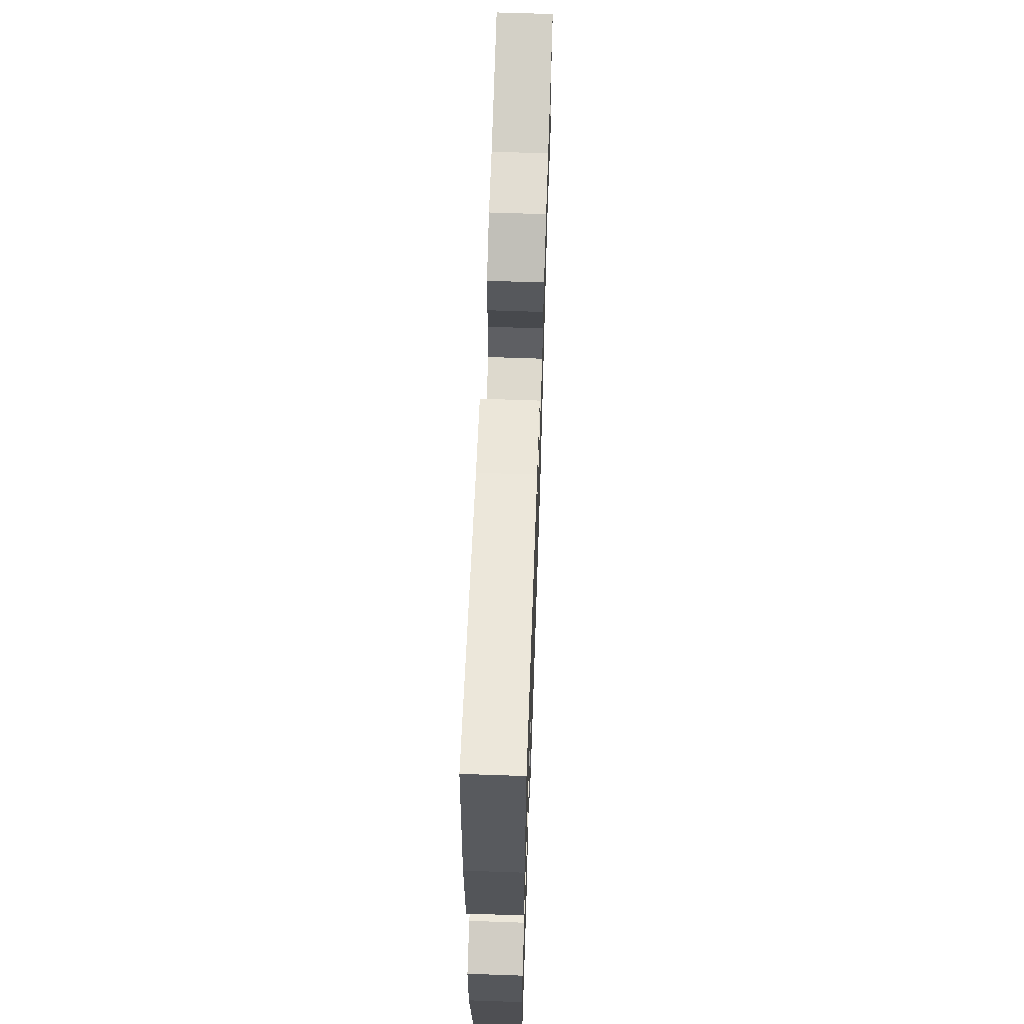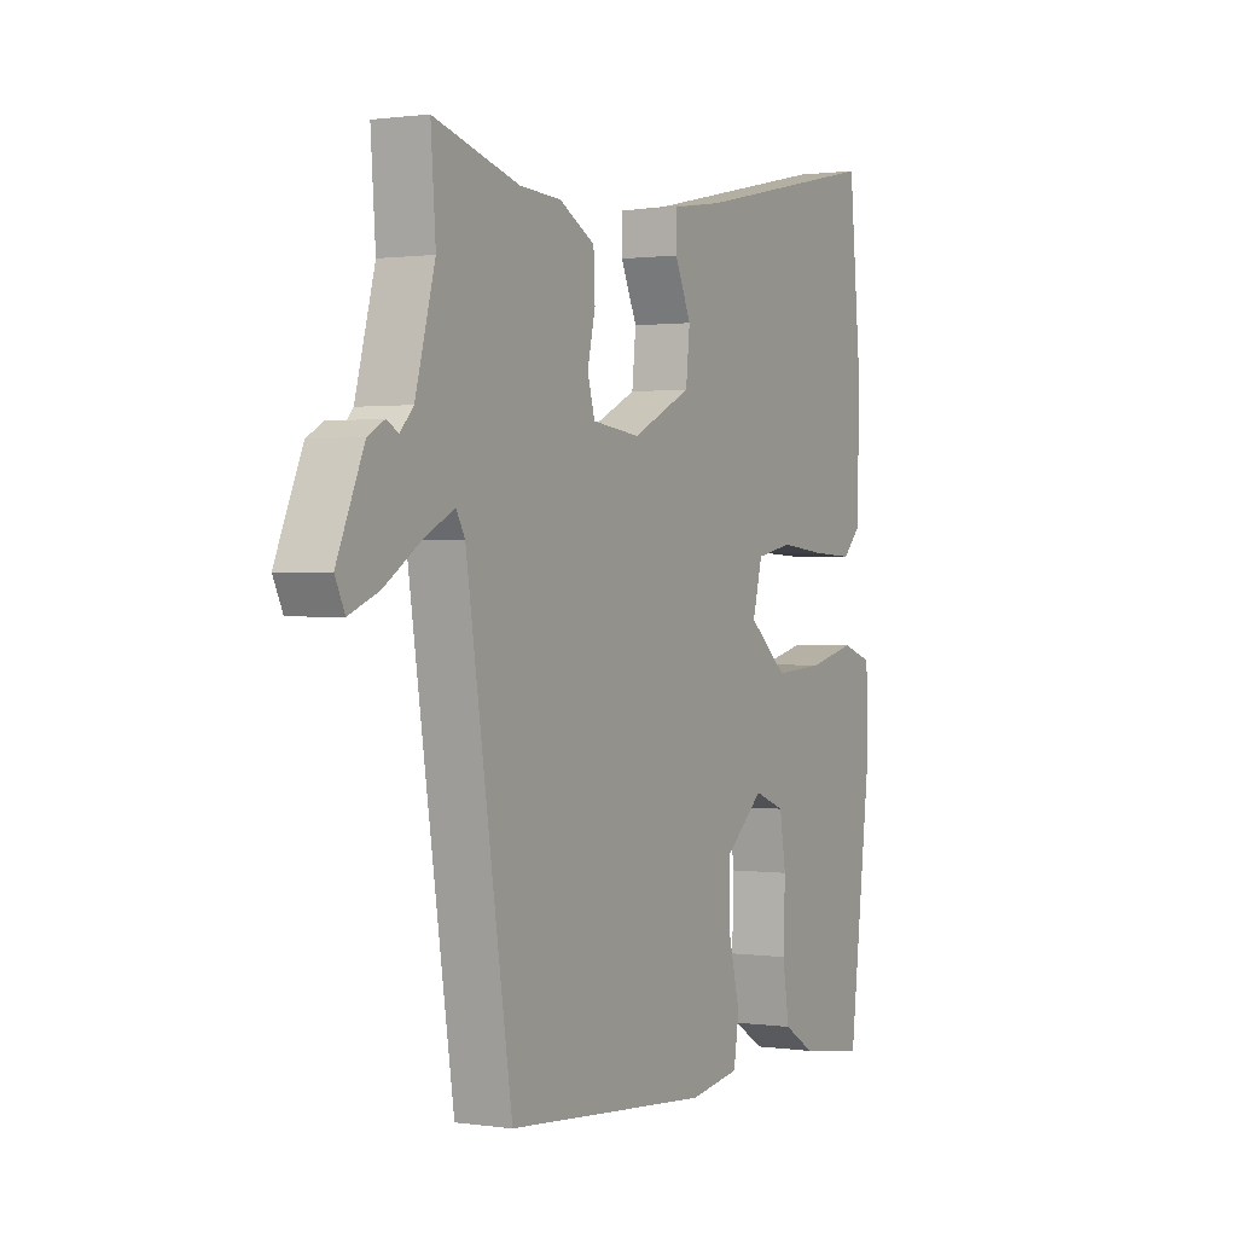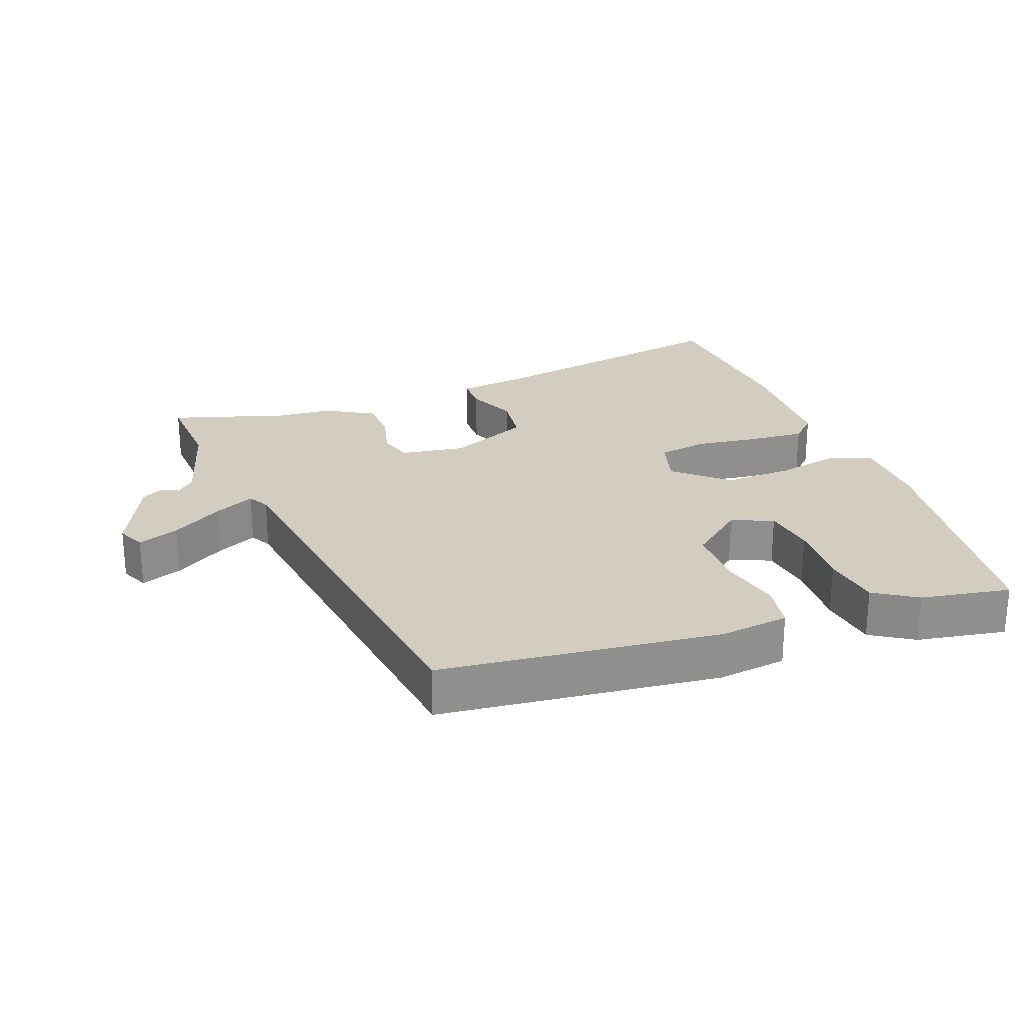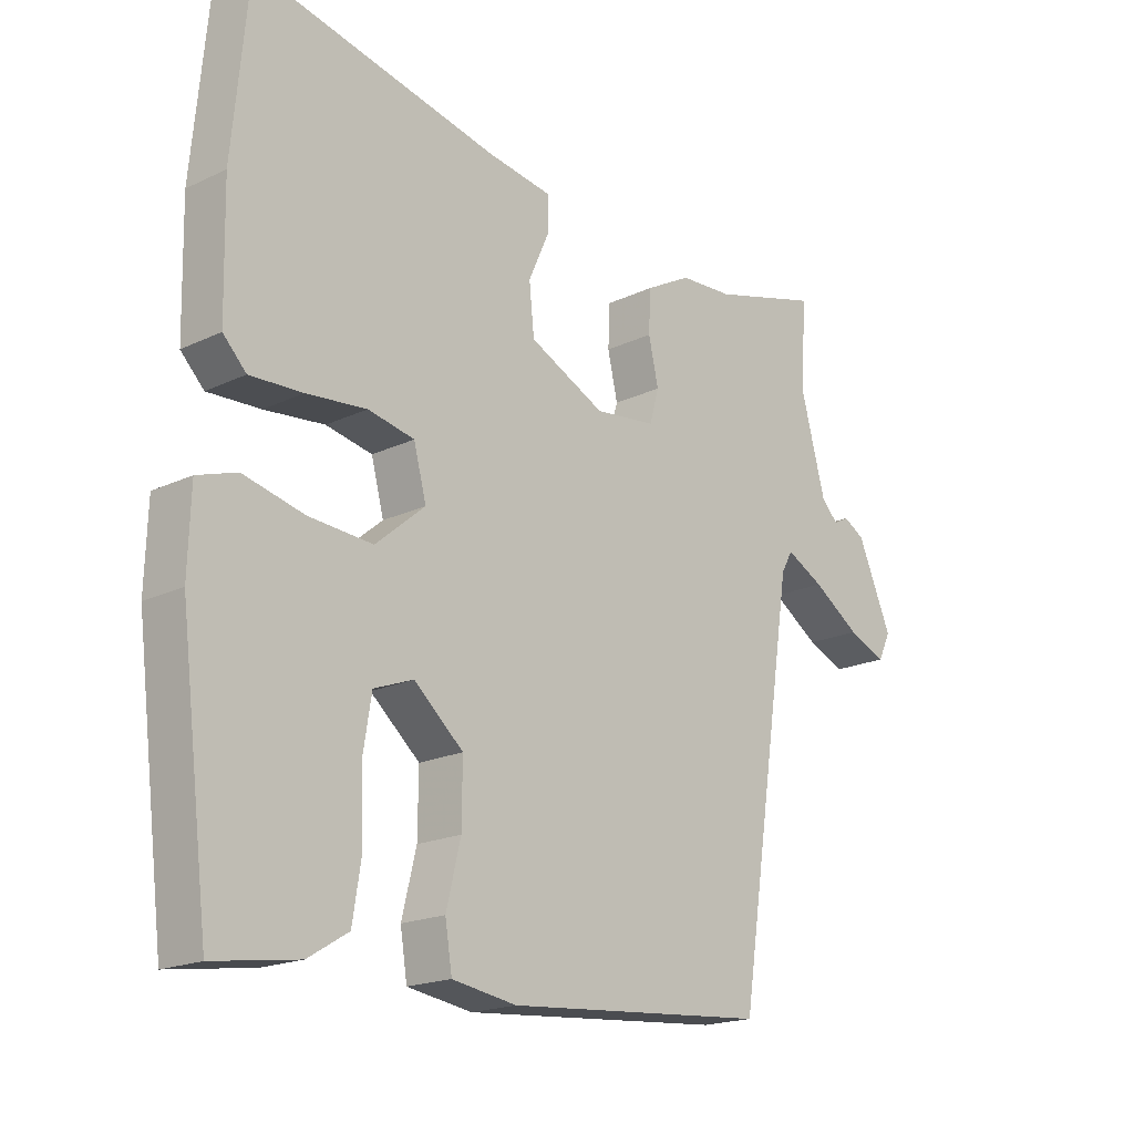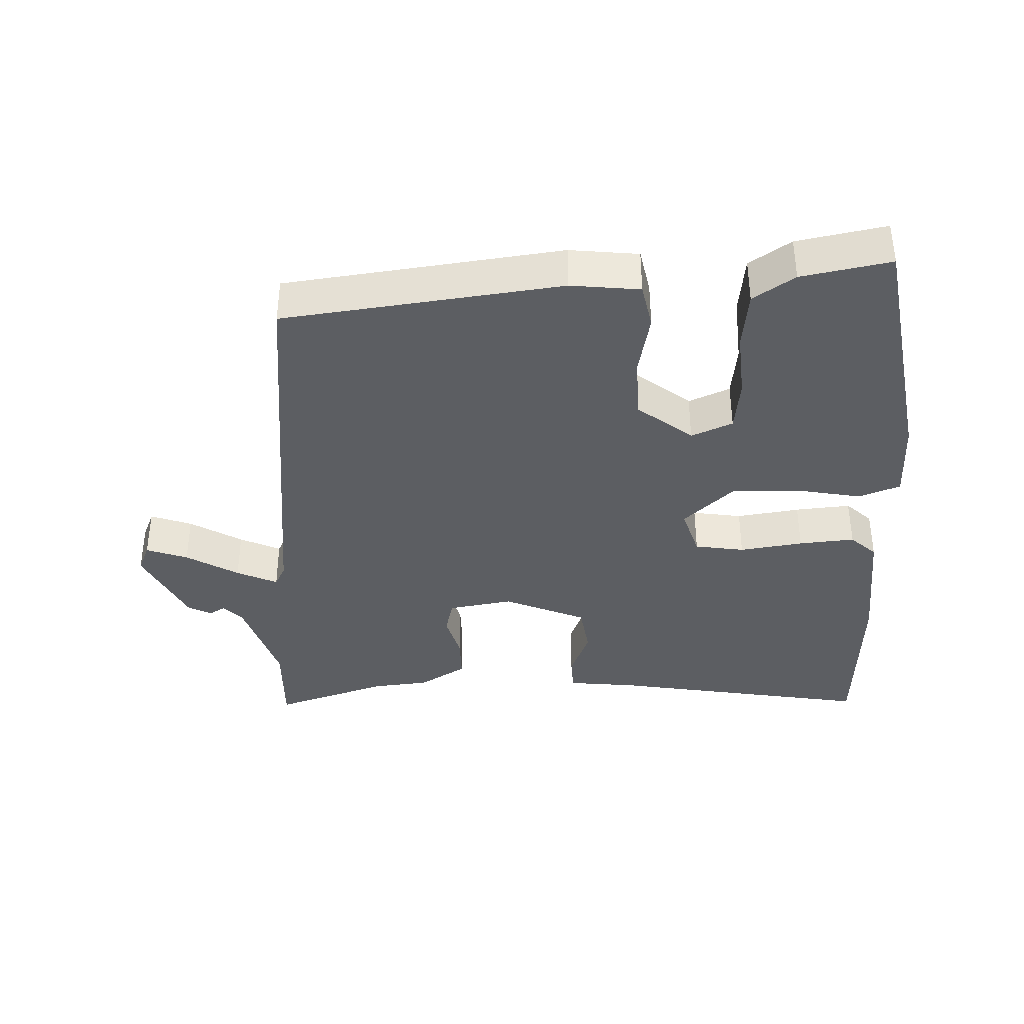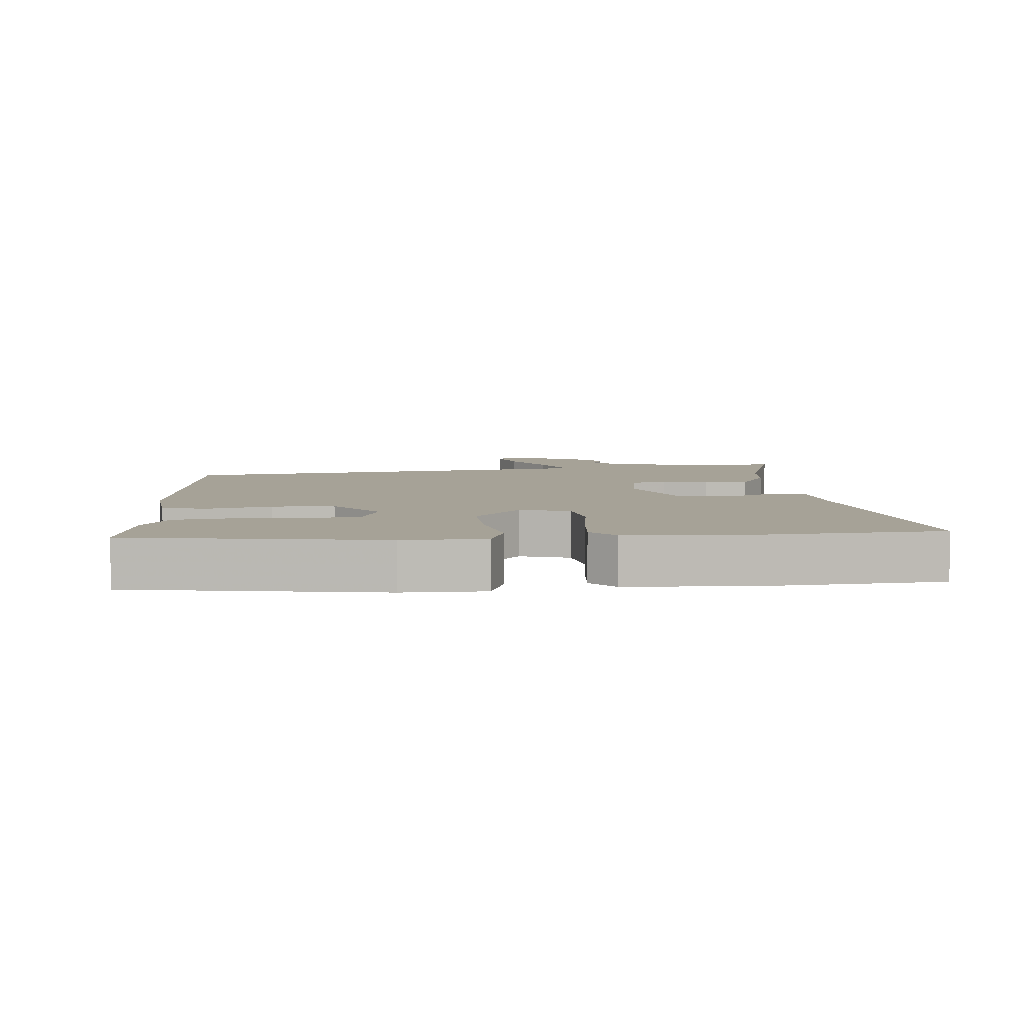
<metadata>
{"format":"obj","ext":"obj","renderer":"f3d","projection":"perspective","resolution":1024,"background":"white","views":[{"elev":64.9,"azim":-88.0,"up":"+Z"},{"elev":0.9,"azim":118.2,"up":"+Z"},{"elev":24.8,"azim":160.9,"up":"+Y"},{"elev":-18.8,"azim":-47.8,"up":"+Z"},{"elev":-37.7,"azim":-175.5,"up":"+Y"},{"elev":6.5,"azim":-93.2,"up":"+Y"}]}
</metadata>
<code>
v 0.372 0.07 -0.512
v -0.047 0.07 -0.547
v -0.15 0.07 -0.531
v -0.161 0.07 -0.462
v -0.138 0.07 -0.368
v -0.137 0.07 -0.273
v -0.216 0.07 -0.205
v -0.279 0.07 -0.229
v -0.292 0.07 -0.309
v -0.288 0.07 -0.412
v -0.302 0.07 -0.5
v -0.366 0.07 -0.539
v -0.501 0.07 -0.559
v -0.548 0.07 -0.178
v -0.544 0.07 -0.054
v -0.481 0.07 -0.033
v -0.384 0.07 -0.056
v -0.282 0.07 -0.063
v -0.203 0.07 0.004
v -0.223 0.07 0.08
v -0.297 0.07 0.095
v -0.393 0.07 0.085
v -0.477 0.07 0.081
v -0.514 0.07 0.119
v -0.518 0.07 0.312
v -0.493 0.07 0.577
v -0.102 0.07 0.492
v 0.002 0.07 0.476
v 0.002 0.07 0.421
v -0.031 0.07 0.347
v -0.023 0.07 0.27
v 0.098 0.07 0.212
v 0.196 0.07 0.224
v 0.211 0.07 0.277
v 0.195 0.07 0.347
v 0.198 0.07 0.414
v 0.271 0.07 0.454
v 0.356 0.07 0.459
v 0.53 0.07 0.508
v 0.52 0.07 0.372
v 0.56 0.07 0.223
v 0.587 0.07 0.194
v 0.611 0.07 0.207
v 0.645 0.07 0.188
v 0.7 0.07 0.061
v 0.68 0.07 0.019
v 0.619 0.07 0.044
v 0.543 0.07 0.094
v 0.483 0.07 0.125
v 0.465 0.07 0.093
v 0.372 0 -0.512
v -0.047 0 -0.547
v -0.15 0 -0.531
v -0.161 0 -0.462
v -0.138 0 -0.368
v -0.137 0 -0.273
v -0.216 0 -0.205
v -0.279 0 -0.229
v -0.292 0 -0.309
v -0.288 0 -0.412
v -0.302 0 -0.5
v -0.366 0 -0.539
v -0.501 0 -0.559
v -0.548 0 -0.178
v -0.544 0 -0.054
v -0.481 0 -0.033
v -0.384 0 -0.056
v -0.282 0 -0.063
v -0.203 0 0.004
v -0.223 0 0.08
v -0.297 0 0.095
v -0.393 0 0.085
v -0.477 0 0.081
v -0.514 0 0.119
v -0.518 0 0.312
v -0.493 0 0.577
v -0.102 0 0.492
v 0.002 0 0.476
v 0.002 0 0.421
v -0.031 0 0.347
v -0.023 0 0.27
v 0.098 0 0.212
v 0.196 0 0.224
v 0.211 0 0.277
v 0.195 0 0.347
v 0.198 0 0.414
v 0.271 0 0.454
v 0.356 0 0.459
v 0.53 0 0.508
v 0.52 0 0.372
v 0.56 0 0.223
v 0.587 0 0.194
v 0.611 0 0.207
v 0.645 0 0.188
v 0.7 0 0.061
v 0.68 0 0.019
v 0.619 0 0.044
v 0.543 0 0.094
v 0.483 0 0.125
v 0.465 0 0.093
f 45 46 47 48
f 45 48 49
f 42 43 44 45
f 41 42 45 49
f 40 41 49
f 38 39 40 49
f 37 38 49 50
f 34 35 36 37
f 33 34 37 50
f 27 28 29 30
f 27 30 31
f 26 27 31
f 25 26 31
f 24 25 31 32
f 21 22 23 24
f 14 15 16 17
f 14 17 18
f 13 14 18
f 9 10 11 12
f 8 9 12 13
f 2 3 4 5
f 2 5 6
f 1 2 6
f 50 1 6 7
f 21 24 32 33
f 20 21 33 50
f 19 20 50
f 8 13 18 19
f 7 8 19 50
f 98 97 96 95
f 99 98 95
f 95 94 93 92
f 99 95 92 91
f 99 91 90
f 99 90 89 88
f 100 99 88 87
f 87 86 85 84
f 100 87 84 83
f 80 79 78 77
f 81 80 77
f 81 77 76
f 81 76 75
f 82 81 75 74
f 74 73 72 71
f 67 66 65 64
f 68 67 64
f 68 64 63
f 62 61 60 59
f 63 62 59 58
f 55 54 53 52
f 56 55 52
f 56 52 51
f 57 56 51 100
f 83 82 74 71
f 100 83 71 70
f 100 70 69
f 69 68 63 58
f 100 69 58 57
f 1 51 52 2
f 2 52 53 3
f 3 53 54 4
f 4 54 55 5
f 5 55 56 6
f 6 56 57 7
f 7 57 58 8
f 8 58 59 9
f 9 59 60 10
f 10 60 61 11
f 11 61 62 12
f 12 62 63 13
f 13 63 64 14
f 14 64 65 15
f 15 65 66 16
f 16 66 67 17
f 17 67 68 18
f 18 68 69 19
f 19 69 70 20
f 20 70 71 21
f 21 71 72 22
f 22 72 73 23
f 23 73 74 24
f 24 74 75 25
f 25 75 76 26
f 26 76 77 27
f 27 77 78 28
f 28 78 79 29
f 29 79 80 30
f 30 80 81 31
f 31 81 82 32
f 32 82 83 33
f 33 83 84 34
f 34 84 85 35
f 35 85 86 36
f 36 86 87 37
f 37 87 88 38
f 38 88 89 39
f 39 89 90 40
f 40 90 91 41
f 41 91 92 42
f 42 92 93 43
f 43 93 94 44
f 44 94 95 45
f 45 95 96 46
f 46 96 97 47
f 47 97 98 48
f 48 98 99 49
f 49 99 100 50
f 50 100 51 1

</code>
